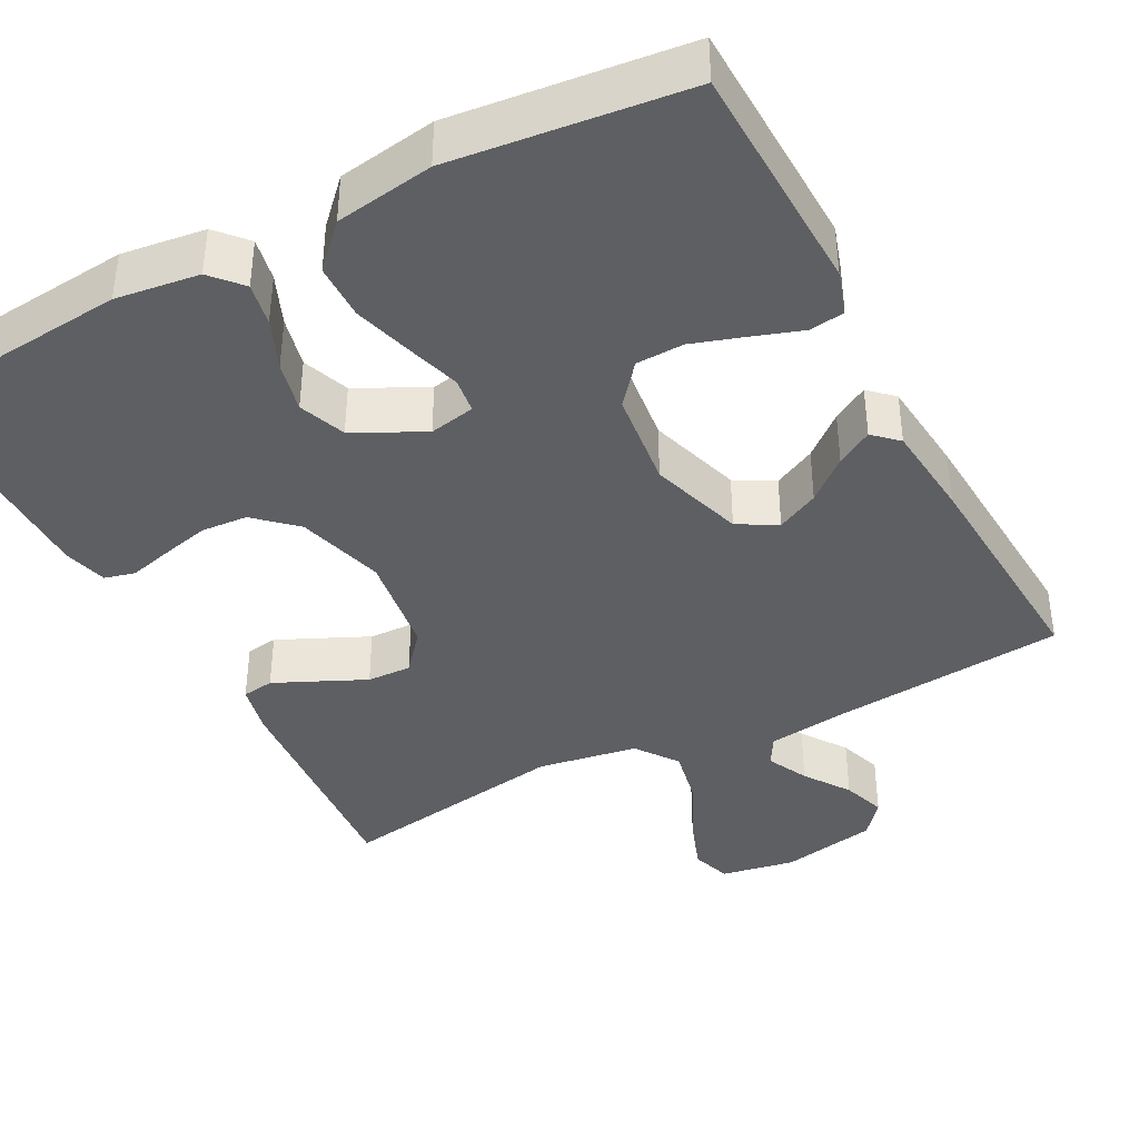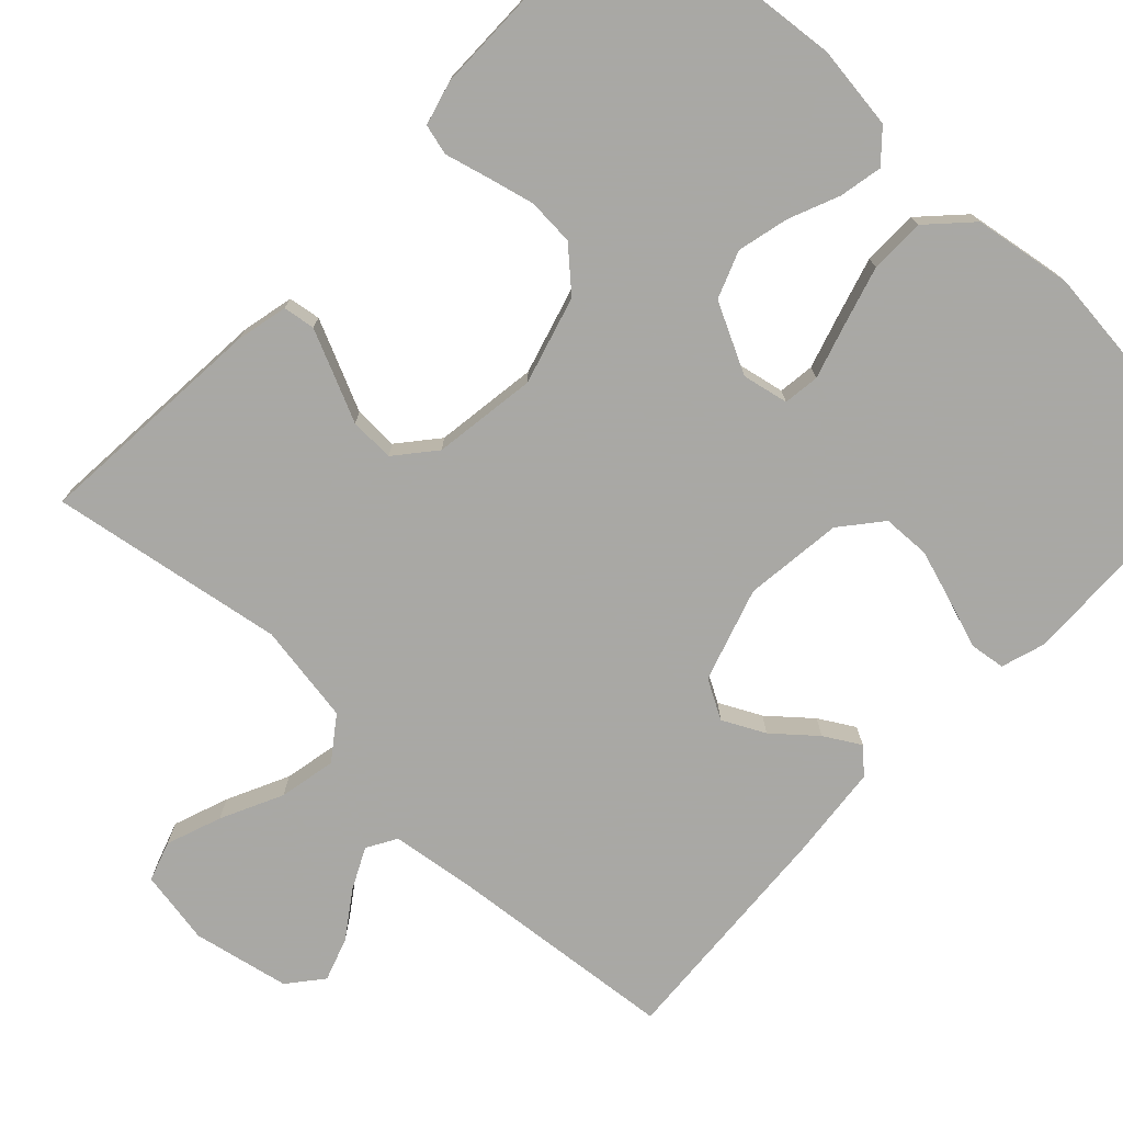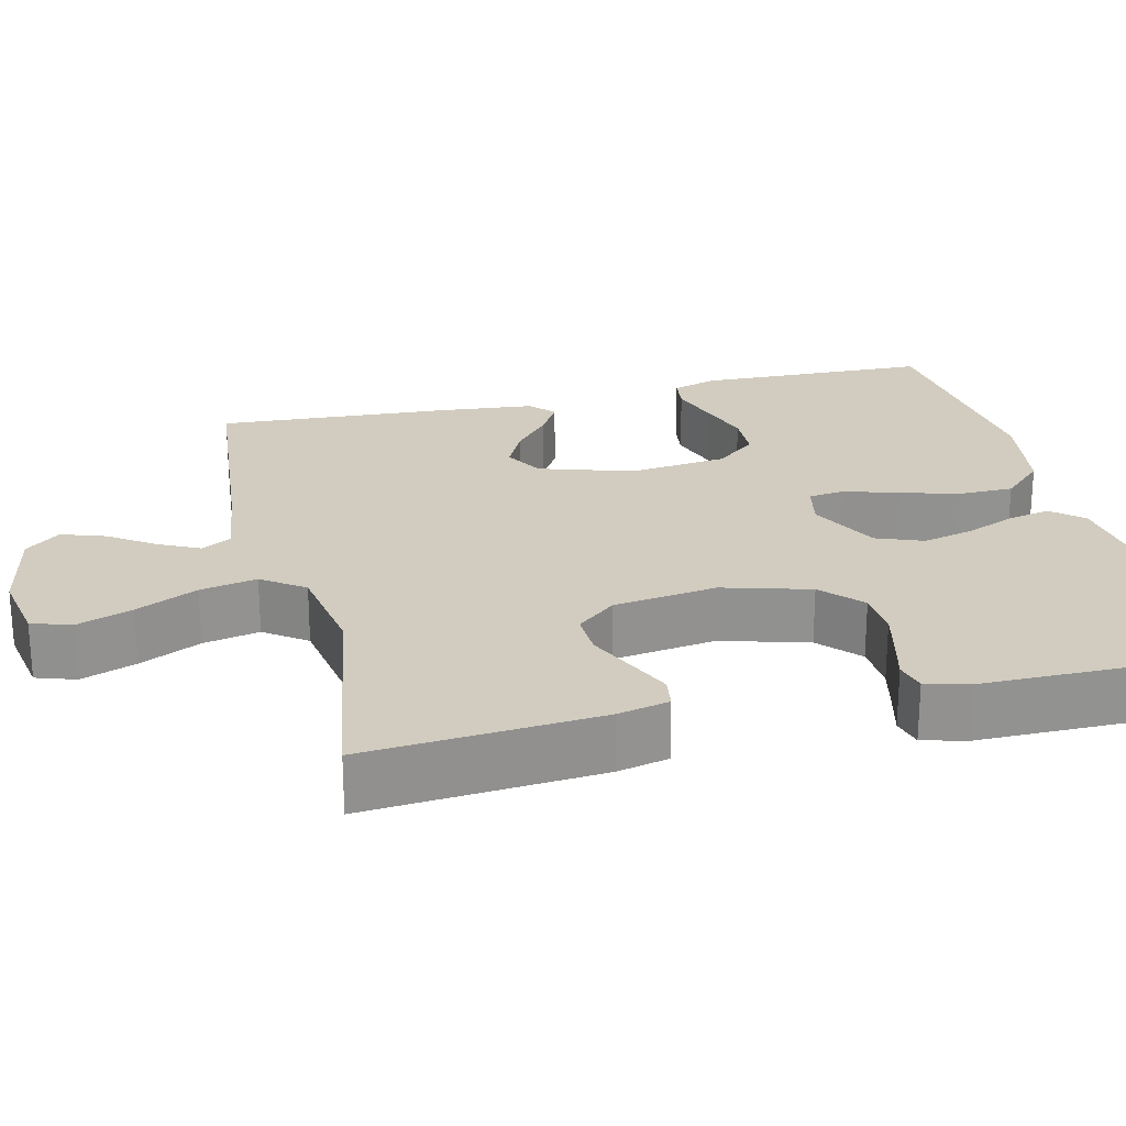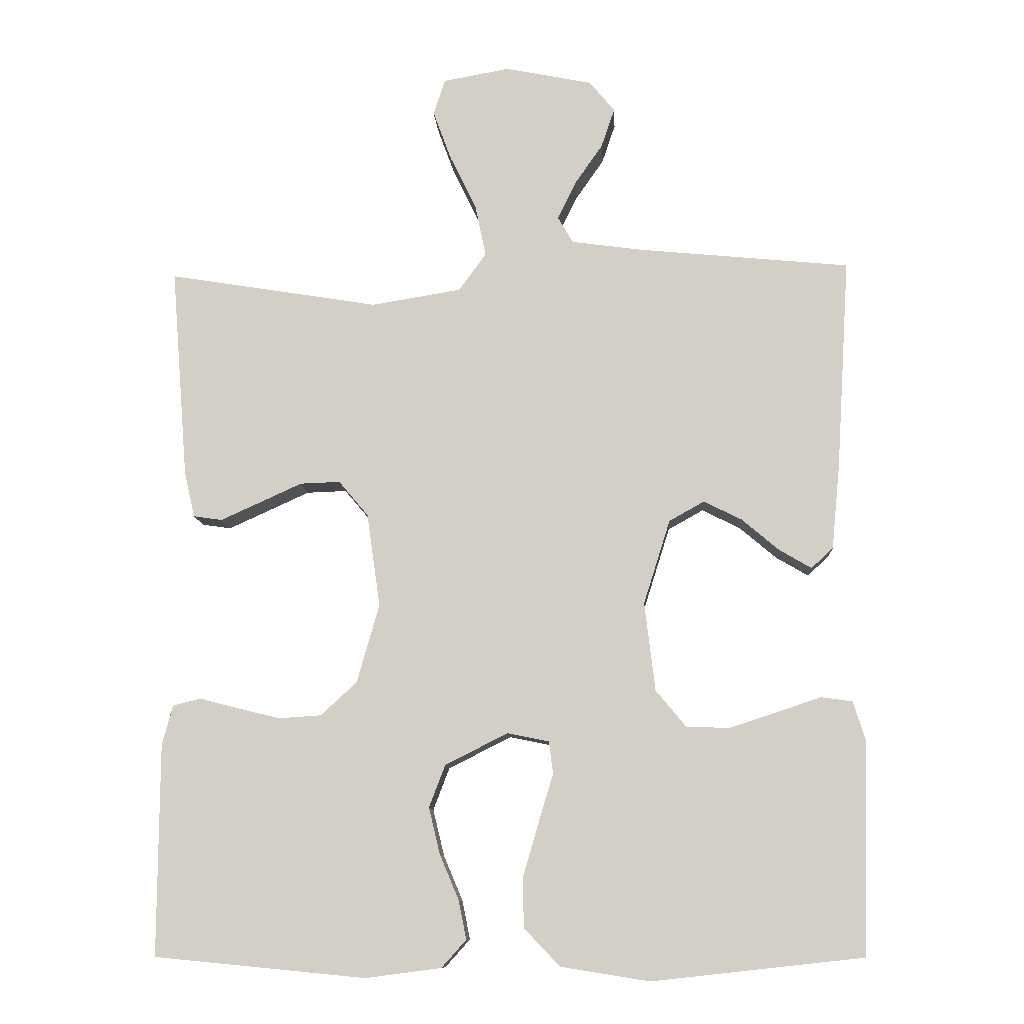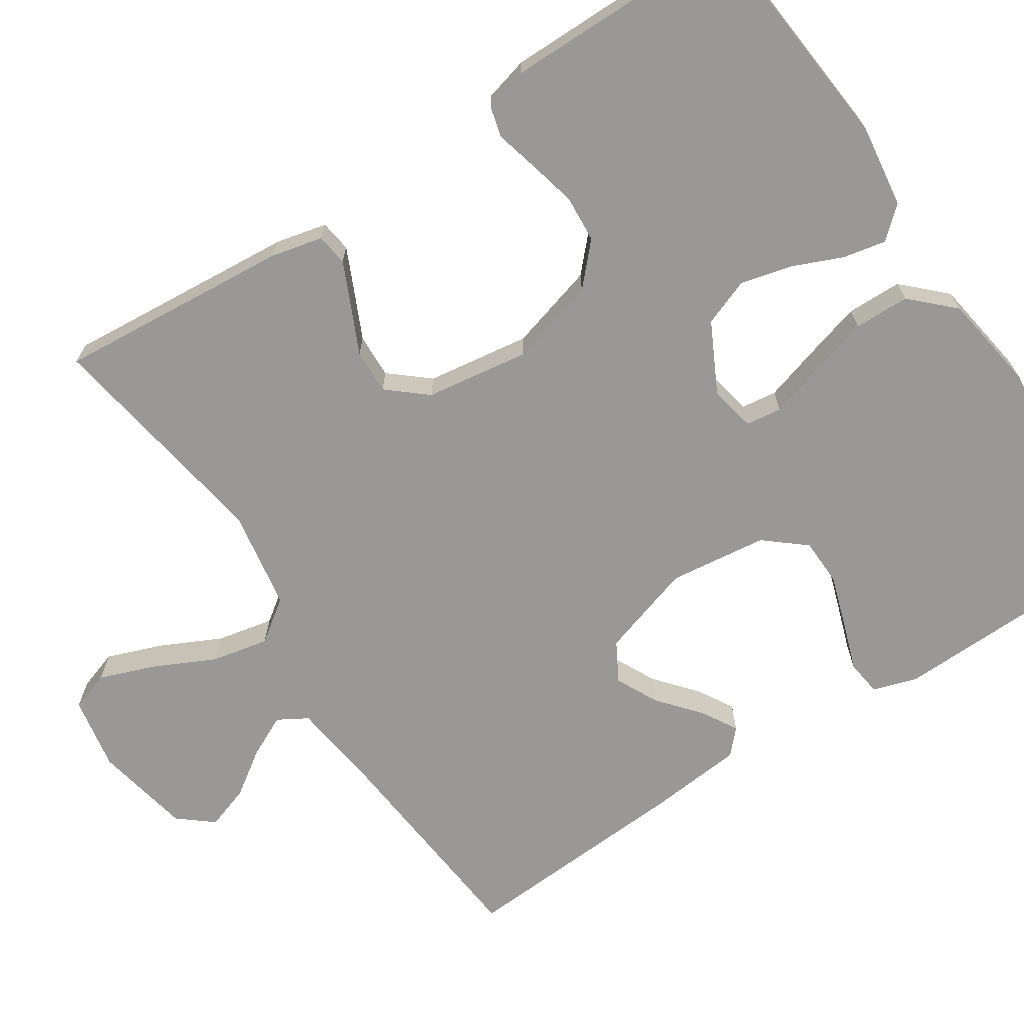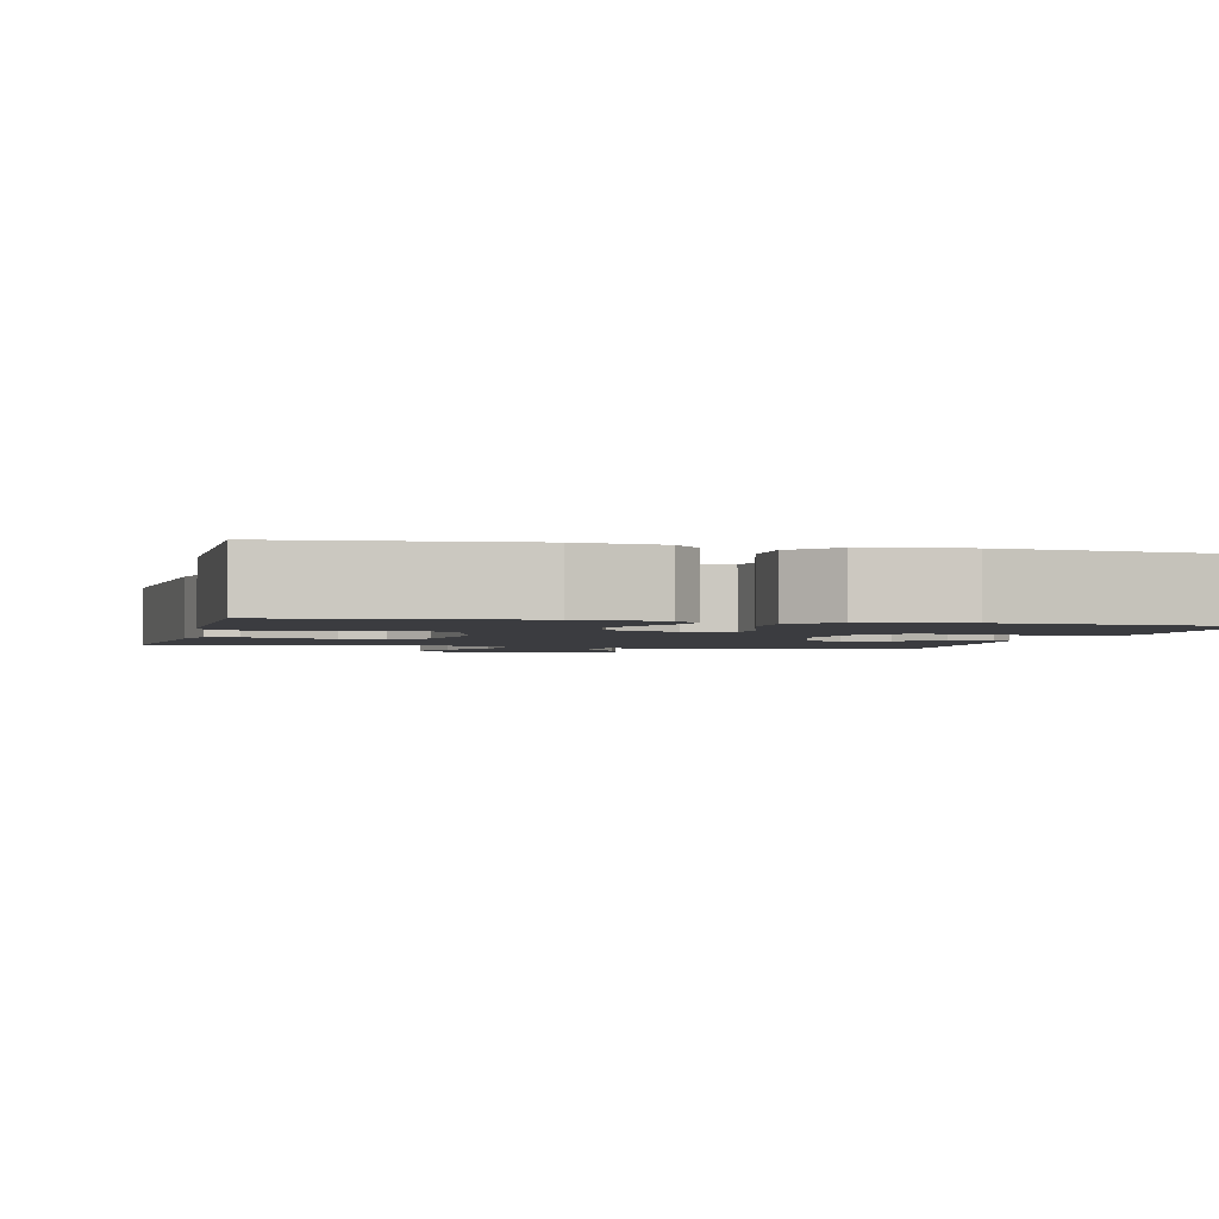
<metadata>
{"format":"obj","ext":"obj","renderer":"f3d","projection":"perspective","resolution":1024,"background":"white","views":[{"elev":-39.6,"azim":-152.3,"up":"+Y"},{"elev":-75.0,"azim":136.7,"up":"+Y"},{"elev":23.8,"azim":76.4,"up":"+Y"},{"elev":-10.5,"azim":-176.8,"up":"+Z"},{"elev":-68.7,"azim":123.1,"up":"+Y"},{"elev":-2.1,"azim":166.4,"up":"+Y"}]}
</metadata>
<code>
v 0.5 0.07 0.5
v 0.476 0.07 0.2
v 0.461 0.07 0.134
v 0.42 0.07 0.128
v 0.365 0.07 0.153
v 0.304 0.07 0.181
v 0.247 0.07 0.183
v 0.205 0.07 0.133
v 0.186 0.07 0
v 0.218 0.07 -0.112
v 0.269 0.07 -0.159
v 0.329 0.07 -0.163
v 0.391 0.07 -0.148
v 0.445 0.07 -0.134
v 0.484 0.07 -0.144
v 0.499 0.07 -0.2
v 0.5 0.07 -0.5
v 0.2 0.07 -0.529
v 0.093 0.07 -0.515
v 0.058 0.07 -0.476
v 0.069 0.07 -0.421
v 0.096 0.07 -0.357
v 0.112 0.07 -0.291
v 0.089 0.07 -0.231
v 0 0.07 -0.186
v -0.059 0.07 -0.198
v -0.065 0.07 -0.244
v -0.044 0.07 -0.313
v -0.022 0.07 -0.389
v -0.023 0.07 -0.46
v -0.074 0.07 -0.513
v -0.2 0.07 -0.533
v -0.5 0.07 -0.5
v -0.509 0.07 -0.2
v -0.491 0.07 -0.143
v -0.446 0.07 -0.137
v -0.384 0.07 -0.158
v -0.316 0.07 -0.18
v -0.255 0.07 -0.178
v -0.212 0.07 -0.126
v -0.197 0.07 0
v -0.235 0.07 0.12
v -0.285 0.07 0.148
v -0.339 0.07 0.121
v -0.392 0.07 0.076
v -0.438 0.07 0.049
v -0.469 0.07 0.078
v -0.481 0.07 0.2
v -0.5 0.07 0.5
v -0.2 0.07 0.529
v -0.097 0.07 0.543
v -0.075 0.07 0.581
v -0.101 0.07 0.634
v -0.141 0.07 0.692
v -0.16 0.07 0.748
v -0.124 0.07 0.792
v 0 0.07 0.817
v 0.095 0.07 0.8
v 0.112 0.07 0.749
v 0.086 0.07 0.678
v 0.048 0.07 0.599
v 0.033 0.07 0.526
v 0.072 0.07 0.472
v 0.2 0.07 0.451
v 0.5 0 0.5
v 0.476 0 0.2
v 0.461 0 0.134
v 0.42 0 0.128
v 0.365 0 0.153
v 0.304 0 0.181
v 0.247 0 0.183
v 0.205 0 0.133
v 0.186 0 0
v 0.218 0 -0.112
v 0.269 0 -0.159
v 0.329 0 -0.163
v 0.391 0 -0.148
v 0.445 0 -0.134
v 0.484 0 -0.144
v 0.499 0 -0.2
v 0.5 0 -0.5
v 0.2 0 -0.529
v 0.093 0 -0.515
v 0.058 0 -0.476
v 0.069 0 -0.421
v 0.096 0 -0.357
v 0.112 0 -0.291
v 0.089 0 -0.231
v 0 0 -0.186
v -0.059 0 -0.198
v -0.065 0 -0.244
v -0.044 0 -0.313
v -0.022 0 -0.389
v -0.023 0 -0.46
v -0.074 0 -0.513
v -0.2 0 -0.533
v -0.5 0 -0.5
v -0.509 0 -0.2
v -0.491 0 -0.143
v -0.446 0 -0.137
v -0.384 0 -0.158
v -0.316 0 -0.18
v -0.255 0 -0.178
v -0.212 0 -0.126
v -0.197 0 0
v -0.235 0 0.12
v -0.285 0 0.148
v -0.339 0 0.121
v -0.392 0 0.076
v -0.438 0 0.049
v -0.469 0 0.078
v -0.481 0 0.2
v -0.5 0 0.5
v -0.2 0 0.529
v -0.097 0 0.543
v -0.075 0 0.581
v -0.101 0 0.634
v -0.141 0 0.692
v -0.16 0 0.748
v -0.124 0 0.792
v 0 0 0.817
v 0.095 0 0.8
v 0.112 0 0.749
v 0.086 0 0.678
v 0.048 0 0.599
v 0.033 0 0.526
v 0.072 0 0.472
v 0.2 0 0.451
f 59 60 61
f 58 59 61
f 57 58 61
f 56 57 61
f 55 56 61
f 54 55 61
f 53 54 61
f 52 53 61 62
f 51 52 62 63
f 48 49 50
f 47 48 50
f 46 47 50
f 45 46 50
f 44 45 50
f 50 51 63
f 44 50 63
f 43 44 63
f 35 36 37
f 34 35 37
f 33 34 37
f 32 33 37
f 31 32 37
f 30 31 37
f 29 30 37
f 28 29 37
f 28 37 38
f 27 28 38 39
f 20 21 22
f 19 20 22
f 18 19 22
f 17 18 22
f 16 17 22
f 15 16 22
f 14 15 22
f 13 14 22
f 12 13 22 23
f 11 12 23 24
f 4 5 6
f 3 4 6
f 2 3 6
f 1 2 6
f 64 1 6
f 64 6 7
f 64 7 8
f 63 64 8
f 43 63 8
f 42 43 8
f 41 42 8 9
f 40 41 9 10
f 26 27 39 40
f 25 26 40 10
f 10 11 24 25
f 125 124 123
f 125 123 122
f 125 122 121
f 125 121 120
f 125 120 119
f 125 119 118
f 125 118 117
f 126 125 117 116
f 127 126 116 115
f 114 113 112
f 114 112 111
f 114 111 110
f 114 110 109
f 114 109 108
f 127 115 114
f 127 114 108
f 127 108 107
f 101 100 99
f 101 99 98
f 101 98 97
f 101 97 96
f 101 96 95
f 101 95 94
f 101 94 93
f 101 93 92
f 102 101 92
f 103 102 92 91
f 86 85 84
f 86 84 83
f 86 83 82
f 86 82 81
f 86 81 80
f 86 80 79
f 86 79 78
f 86 78 77
f 87 86 77 76
f 88 87 76 75
f 70 69 68
f 70 68 67
f 70 67 66
f 70 66 65
f 70 65 128
f 71 70 128
f 72 71 128
f 72 128 127
f 72 127 107
f 72 107 106
f 73 72 106 105
f 74 73 105 104
f 104 103 91 90
f 74 104 90 89
f 89 88 75 74
f 1 65 66 2
f 2 66 67 3
f 3 67 68 4
f 4 68 69 5
f 5 69 70 6
f 6 70 71 7
f 7 71 72 8
f 8 72 73 9
f 9 73 74 10
f 10 74 75 11
f 11 75 76 12
f 12 76 77 13
f 13 77 78 14
f 14 78 79 15
f 15 79 80 16
f 16 80 81 17
f 17 81 82 18
f 18 82 83 19
f 19 83 84 20
f 20 84 85 21
f 21 85 86 22
f 22 86 87 23
f 23 87 88 24
f 24 88 89 25
f 25 89 90 26
f 26 90 91 27
f 27 91 92 28
f 28 92 93 29
f 29 93 94 30
f 30 94 95 31
f 31 95 96 32
f 32 96 97 33
f 33 97 98 34
f 34 98 99 35
f 35 99 100 36
f 36 100 101 37
f 37 101 102 38
f 38 102 103 39
f 39 103 104 40
f 40 104 105 41
f 41 105 106 42
f 42 106 107 43
f 43 107 108 44
f 44 108 109 45
f 45 109 110 46
f 46 110 111 47
f 47 111 112 48
f 48 112 113 49
f 49 113 114 50
f 50 114 115 51
f 51 115 116 52
f 52 116 117 53
f 53 117 118 54
f 54 118 119 55
f 55 119 120 56
f 56 120 121 57
f 57 121 122 58
f 58 122 123 59
f 59 123 124 60
f 60 124 125 61
f 61 125 126 62
f 62 126 127 63
f 63 127 128 64
f 64 128 65 1

</code>
